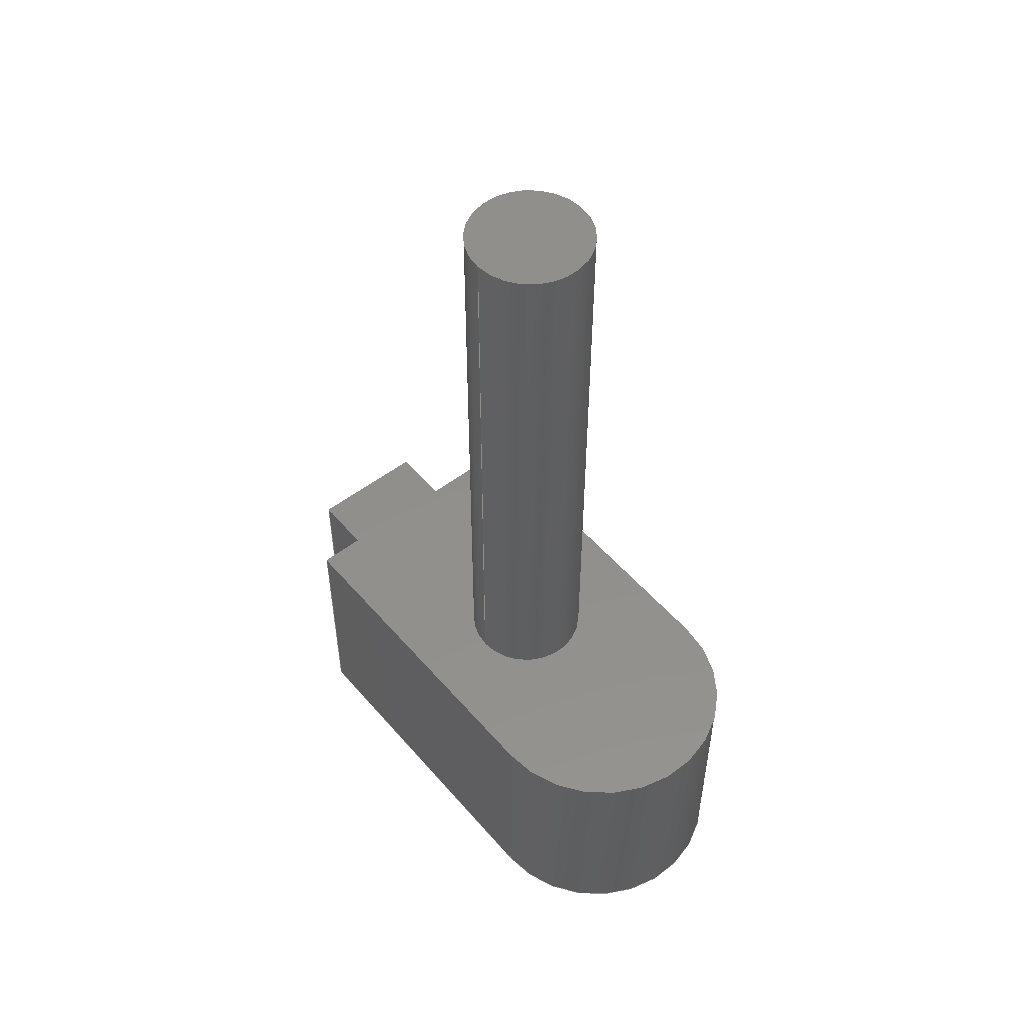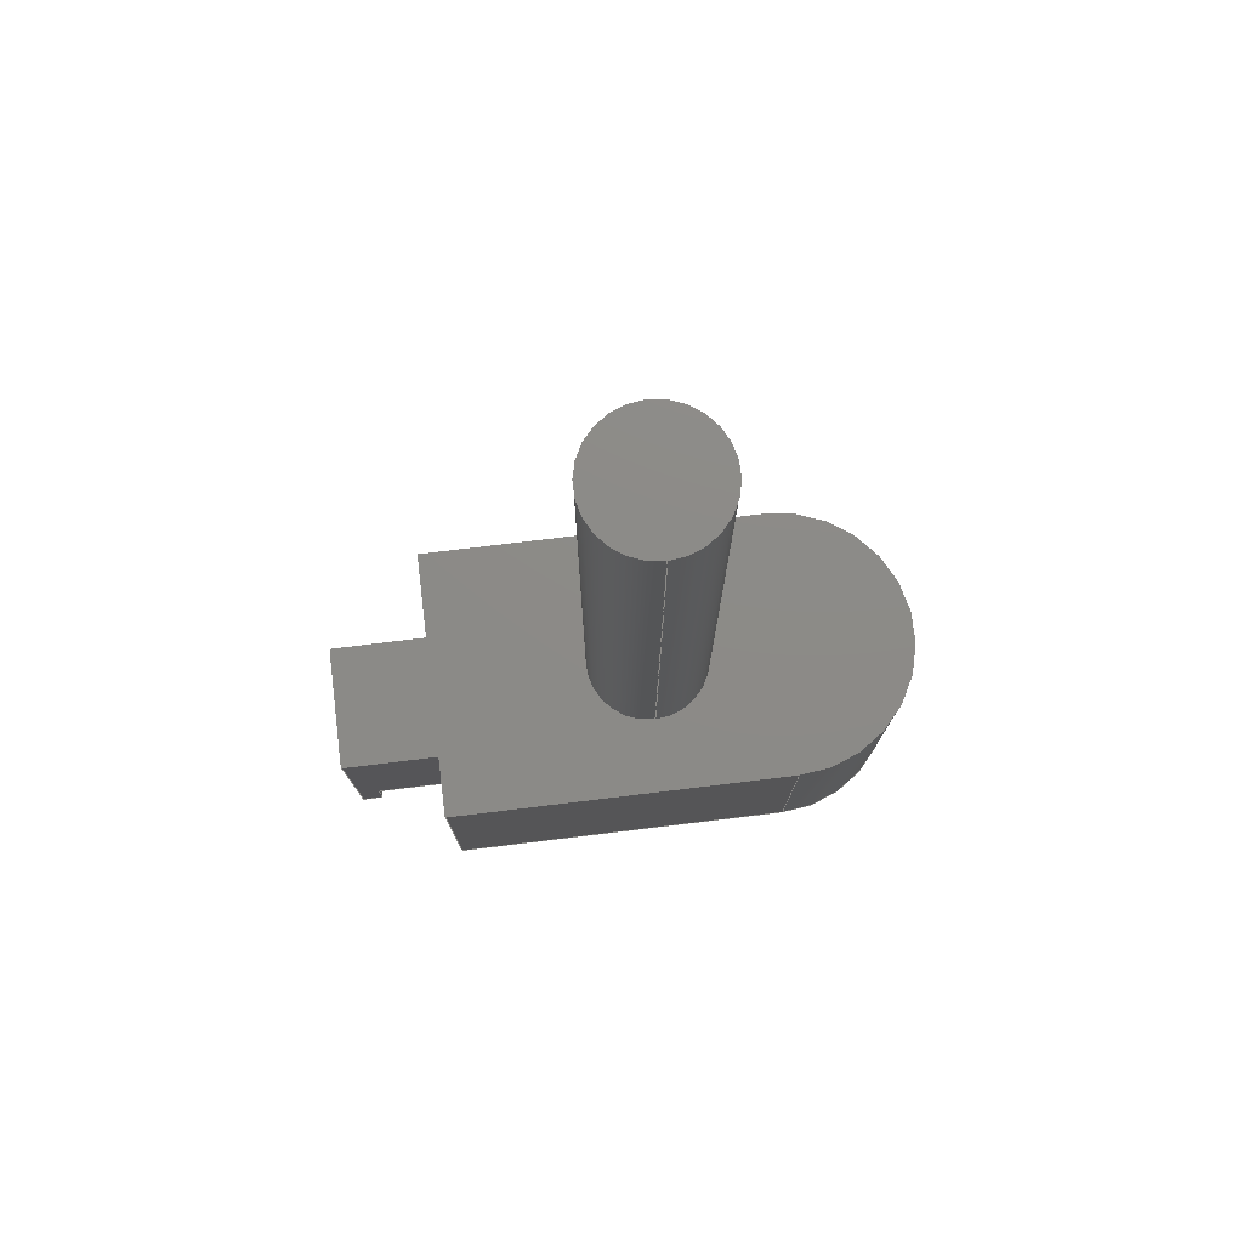
<metadata>
{"format":"step","ext":"step","renderer":"f3d","projection":"perspective","resolution":1024,"background":"white","views":[{"elev":52.2,"azim":-39.4,"up":"+Z"},{"elev":76.8,"azim":-96.9,"up":"+Z"}]}
</metadata>
<code>
ISO-10303-21;
DATA;
#1=MECHANICAL_DESIGN_GEOMETRIC_PRESENTATION_REPRESENTATION('',(#4),#429);
#2=SHAPE_REPRESENTATION_RELATIONSHIP('SRR','None',#436,#3);
#3=ADVANCED_BREP_SHAPE_REPRESENTATION('',(#5),#428);
#4=STYLED_ITEM('',(#445),#5);
#5=MANIFOLD_SOLID_BREP('Body1',#253);
#6=FACE_BOUND('',#46,.T.);
#7=FACE_BOUND('',#51,.T.);
#8=PLANE('',#270);
#9=PLANE('',#271);
#10=PLANE('',#272);
#11=PLANE('',#273);
#12=PLANE('',#274);
#13=PLANE('',#275);
#14=PLANE('',#276);
#15=PLANE('',#277);
#16=PLANE('',#278);
#17=PLANE('',#279);
#18=PLANE('',#283);
#19=PLANE('',#284);
#20=PLANE('',#285);
#21=FACE_OUTER_BOUND('',#36,.T.);
#22=FACE_OUTER_BOUND('',#37,.T.);
#23=FACE_OUTER_BOUND('',#38,.T.);
#24=FACE_OUTER_BOUND('',#39,.T.);
#25=FACE_OUTER_BOUND('',#40,.T.);
#26=FACE_OUTER_BOUND('',#41,.T.);
#27=FACE_OUTER_BOUND('',#42,.T.);
#28=FACE_OUTER_BOUND('',#43,.T.);
#29=FACE_OUTER_BOUND('',#44,.T.);
#30=FACE_OUTER_BOUND('',#45,.T.);
#31=FACE_OUTER_BOUND('',#47,.T.);
#32=FACE_OUTER_BOUND('',#48,.T.);
#33=FACE_OUTER_BOUND('',#49,.T.);
#34=FACE_OUTER_BOUND('',#50,.T.);
#35=FACE_OUTER_BOUND('',#52,.T.);
#36=EDGE_LOOP('',(#170,#171,#172,#173));
#37=EDGE_LOOP('',(#174));
#38=EDGE_LOOP('',(#175,#176,#177,#178));
#39=EDGE_LOOP('',(#179,#180,#181,#182));
#40=EDGE_LOOP('',(#183,#184,#185,#186,#187,#188));
#41=EDGE_LOOP('',(#189,#190,#191,#192));
#42=EDGE_LOOP('',(#193,#194,#195,#196,#197,#198));
#43=EDGE_LOOP('',(#199,#200,#201,#202));
#44=EDGE_LOOP('',(#203,#204,#205,#206));
#45=EDGE_LOOP('',(#207,#208,#209,#210));
#46=EDGE_LOOP('',(#211,#212,#213,#214));
#47=EDGE_LOOP('',(#215,#216,#217,#218));
#48=EDGE_LOOP('',(#219,#220,#221,#222));
#49=EDGE_LOOP('',(#223,#224,#225,#226));
#50=EDGE_LOOP('',(#227,#228,#229,#230));
#51=EDGE_LOOP('',(#231));
#52=EDGE_LOOP('',(#232,#233,#234,#235));
#53=LINE('',#360,#82);
#54=LINE('',#366,#83);
#55=LINE('',#368,#84);
#56=LINE('',#370,#85);
#57=LINE('',#371,#86);
#58=LINE('',#374,#87);
#59=LINE('',#376,#88);
#60=LINE('',#377,#89);
#61=LINE('',#380,#90);
#62=LINE('',#382,#91);
#63=LINE('',#384,#92);
#64=LINE('',#385,#93);
#65=LINE('',#388,#94);
#66=LINE('',#390,#95);
#67=LINE('',#391,#96);
#68=LINE('',#393,#97);
#69=LINE('',#395,#98);
#70=LINE('',#396,#99);
#71=LINE('',#398,#100);
#72=LINE('',#403,#101);
#73=LINE('',#405,#102);
#74=LINE('',#407,#103);
#75=LINE('',#408,#104);
#76=LINE('',#411,#105);
#77=LINE('',#413,#106);
#78=LINE('',#414,#107);
#79=LINE('',#420,#108);
#80=LINE('',#422,#109);
#81=LINE('',#423,#110);
#82=VECTOR('',#292,0.3);
#83=VECTOR('',#299,1);
#84=VECTOR('',#300,1);
#85=VECTOR('',#301,1);
#86=VECTOR('',#302,1);
#87=VECTOR('',#305,1);
#88=VECTOR('',#306,1);
#89=VECTOR('',#307,1);
#90=VECTOR('',#310,1);
#91=VECTOR('',#311,1);
#92=VECTOR('',#312,1);
#93=VECTOR('',#313,1);
#94=VECTOR('',#316,1);
#95=VECTOR('',#317,1);
#96=VECTOR('',#318,1);
#97=VECTOR('',#321,1);
#98=VECTOR('',#322,1);
#99=VECTOR('',#323,1);
#100=VECTOR('',#326,1);
#101=VECTOR('',#331,1);
#102=VECTOR('',#332,1);
#103=VECTOR('',#333,1);
#104=VECTOR('',#334,1);
#105=VECTOR('',#337,1);
#106=VECTOR('',#338,1);
#107=VECTOR('',#339,1);
#108=VECTOR('',#346,1);
#109=VECTOR('',#349,1);
#110=VECTOR('',#350,1);
#111=CIRCLE('',#268,0.3);
#112=CIRCLE('',#269,0.3);
#113=CIRCLE('',#281,0.65);
#114=CIRCLE('',#282,0.65);
#115=VERTEX_POINT('',#357);
#116=VERTEX_POINT('',#359);
#117=VERTEX_POINT('',#364);
#118=VERTEX_POINT('',#365);
#119=VERTEX_POINT('',#367);
#120=VERTEX_POINT('',#369);
#121=VERTEX_POINT('',#373);
#122=VERTEX_POINT('',#375);
#123=VERTEX_POINT('',#379);
#124=VERTEX_POINT('',#381);
#125=VERTEX_POINT('',#383);
#126=VERTEX_POINT('',#387);
#127=VERTEX_POINT('',#389);
#128=VERTEX_POINT('',#394);
#129=VERTEX_POINT('',#401);
#130=VERTEX_POINT('',#402);
#131=VERTEX_POINT('',#404);
#132=VERTEX_POINT('',#406);
#133=VERTEX_POINT('',#410);
#134=VERTEX_POINT('',#412);
#135=VERTEX_POINT('',#416);
#136=VERTEX_POINT('',#418);
#137=EDGE_CURVE('',#115,#115,#111,.T.);
#138=EDGE_CURVE('',#115,#116,#53,.T.);
#139=EDGE_CURVE('',#116,#116,#112,.T.);
#140=EDGE_CURVE('',#117,#118,#54,.T.);
#141=EDGE_CURVE('',#119,#117,#55,.T.);
#142=EDGE_CURVE('',#119,#120,#56,.T.);
#143=EDGE_CURVE('',#118,#120,#57,.T.);
#144=EDGE_CURVE('',#121,#119,#58,.T.);
#145=EDGE_CURVE('',#122,#121,#59,.T.);
#146=EDGE_CURVE('',#120,#122,#60,.T.);
#147=EDGE_CURVE('',#117,#123,#61,.T.);
#148=EDGE_CURVE('',#124,#123,#62,.T.);
#149=EDGE_CURVE('',#125,#124,#63,.T.);
#150=EDGE_CURVE('',#121,#125,#64,.T.);
#151=EDGE_CURVE('',#125,#126,#65,.T.);
#152=EDGE_CURVE('',#127,#124,#66,.T.);
#153=EDGE_CURVE('',#126,#127,#67,.T.);
#154=EDGE_CURVE('',#126,#122,#68,.T.);
#155=EDGE_CURVE('',#128,#127,#69,.T.);
#156=EDGE_CURVE('',#118,#128,#70,.T.);
#157=EDGE_CURVE('',#123,#128,#71,.T.);
#158=EDGE_CURVE('',#129,#130,#72,.T.);
#159=EDGE_CURVE('',#129,#131,#73,.T.);
#160=EDGE_CURVE('',#132,#131,#74,.T.);
#161=EDGE_CURVE('',#130,#132,#75,.T.);
#162=EDGE_CURVE('',#133,#130,#76,.T.);
#163=EDGE_CURVE('',#134,#132,#77,.T.);
#164=EDGE_CURVE('',#133,#134,#78,.T.);
#165=EDGE_CURVE('',#135,#133,#113,.T.);
#166=EDGE_CURVE('',#136,#134,#114,.T.);
#167=EDGE_CURVE('',#135,#136,#79,.T.);
#168=EDGE_CURVE('',#135,#129,#80,.T.);
#169=EDGE_CURVE('',#131,#136,#81,.T.);
#170=ORIENTED_EDGE('',*,*,#137,.F.);
#171=ORIENTED_EDGE('',*,*,#138,.T.);
#172=ORIENTED_EDGE('',*,*,#139,.F.);
#173=ORIENTED_EDGE('',*,*,#138,.F.);
#174=ORIENTED_EDGE('',*,*,#137,.T.);
#175=ORIENTED_EDGE('',*,*,#140,.F.);
#176=ORIENTED_EDGE('',*,*,#141,.F.);
#177=ORIENTED_EDGE('',*,*,#142,.T.);
#178=ORIENTED_EDGE('',*,*,#143,.F.);
#179=ORIENTED_EDGE('',*,*,#144,.F.);
#180=ORIENTED_EDGE('',*,*,#145,.F.);
#181=ORIENTED_EDGE('',*,*,#146,.F.);
#182=ORIENTED_EDGE('',*,*,#142,.F.);
#183=ORIENTED_EDGE('',*,*,#144,.T.);
#184=ORIENTED_EDGE('',*,*,#141,.T.);
#185=ORIENTED_EDGE('',*,*,#147,.T.);
#186=ORIENTED_EDGE('',*,*,#148,.F.);
#187=ORIENTED_EDGE('',*,*,#149,.F.);
#188=ORIENTED_EDGE('',*,*,#150,.F.);
#189=ORIENTED_EDGE('',*,*,#151,.F.);
#190=ORIENTED_EDGE('',*,*,#149,.T.);
#191=ORIENTED_EDGE('',*,*,#152,.F.);
#192=ORIENTED_EDGE('',*,*,#153,.F.);
#193=ORIENTED_EDGE('',*,*,#146,.T.);
#194=ORIENTED_EDGE('',*,*,#154,.F.);
#195=ORIENTED_EDGE('',*,*,#153,.T.);
#196=ORIENTED_EDGE('',*,*,#155,.F.);
#197=ORIENTED_EDGE('',*,*,#156,.F.);
#198=ORIENTED_EDGE('',*,*,#143,.T.);
#199=ORIENTED_EDGE('',*,*,#140,.T.);
#200=ORIENTED_EDGE('',*,*,#156,.T.);
#201=ORIENTED_EDGE('',*,*,#157,.F.);
#202=ORIENTED_EDGE('',*,*,#147,.F.);
#203=ORIENTED_EDGE('',*,*,#157,.T.);
#204=ORIENTED_EDGE('',*,*,#155,.T.);
#205=ORIENTED_EDGE('',*,*,#152,.T.);
#206=ORIENTED_EDGE('',*,*,#148,.T.);
#207=ORIENTED_EDGE('',*,*,#158,.F.);
#208=ORIENTED_EDGE('',*,*,#159,.T.);
#209=ORIENTED_EDGE('',*,*,#160,.F.);
#210=ORIENTED_EDGE('',*,*,#161,.F.);
#211=ORIENTED_EDGE('',*,*,#145,.T.);
#212=ORIENTED_EDGE('',*,*,#150,.T.);
#213=ORIENTED_EDGE('',*,*,#151,.T.);
#214=ORIENTED_EDGE('',*,*,#154,.T.);
#215=ORIENTED_EDGE('',*,*,#162,.T.);
#216=ORIENTED_EDGE('',*,*,#161,.T.);
#217=ORIENTED_EDGE('',*,*,#163,.F.);
#218=ORIENTED_EDGE('',*,*,#164,.F.);
#219=ORIENTED_EDGE('',*,*,#165,.T.);
#220=ORIENTED_EDGE('',*,*,#164,.T.);
#221=ORIENTED_EDGE('',*,*,#166,.F.);
#222=ORIENTED_EDGE('',*,*,#167,.F.);
#223=ORIENTED_EDGE('',*,*,#168,.F.);
#224=ORIENTED_EDGE('',*,*,#167,.T.);
#225=ORIENTED_EDGE('',*,*,#169,.F.);
#226=ORIENTED_EDGE('',*,*,#159,.F.);
#227=ORIENTED_EDGE('',*,*,#169,.T.);
#228=ORIENTED_EDGE('',*,*,#166,.T.);
#229=ORIENTED_EDGE('',*,*,#163,.T.);
#230=ORIENTED_EDGE('',*,*,#160,.T.);
#231=ORIENTED_EDGE('',*,*,#139,.T.);
#232=ORIENTED_EDGE('',*,*,#168,.T.);
#233=ORIENTED_EDGE('',*,*,#158,.T.);
#234=ORIENTED_EDGE('',*,*,#162,.F.);
#235=ORIENTED_EDGE('',*,*,#165,.F.);
#236=CYLINDRICAL_SURFACE('',#267,0.3);
#237=CYLINDRICAL_SURFACE('',#280,0.65);
#238=ADVANCED_FACE('',(#21),#236,.T.);
#239=ADVANCED_FACE('',(#22),#8,.T.);
#240=ADVANCED_FACE('',(#23),#9,.F.);
#241=ADVANCED_FACE('',(#24),#10,.F.);
#242=ADVANCED_FACE('',(#25),#11,.T.);
#243=ADVANCED_FACE('',(#26),#12,.T.);
#244=ADVANCED_FACE('',(#27),#13,.T.);
#245=ADVANCED_FACE('',(#28),#14,.T.);
#246=ADVANCED_FACE('',(#29),#15,.T.);
#247=ADVANCED_FACE('',(#30,#6),#16,.T.);
#248=ADVANCED_FACE('',(#31),#17,.T.);
#249=ADVANCED_FACE('',(#32),#237,.T.);
#250=ADVANCED_FACE('',(#33),#18,.T.);
#251=ADVANCED_FACE('',(#34,#7),#19,.T.);
#252=ADVANCED_FACE('',(#35),#20,.F.);
#253=CLOSED_SHELL('',(#238,#239,#240,#241,#242,#243,#244,#245,#246,#247,
#248,#249,#250,#251,#252));
#254=DERIVED_UNIT_ELEMENT(#256,1);
#255=DERIVED_UNIT_ELEMENT(#431,3);
#256=(
MASS_UNIT()
NAMED_UNIT(*)
SI_UNIT(.KILO.,.GRAM.)
);
#257=DERIVED_UNIT((#254,#255));
#258=MEASURE_REPRESENTATION_ITEM('density measure',
POSITIVE_RATIO_MEASURE(7850),#257);
#259=PROPERTY_DEFINITION_REPRESENTATION(#264,#261);
#260=PROPERTY_DEFINITION_REPRESENTATION(#265,#262);
#261=REPRESENTATION('material name',(#263),#428);
#262=REPRESENTATION('density',(#258),#428);
#263=DESCRIPTIVE_REPRESENTATION_ITEM('Steel','Steel');
#264=PROPERTY_DEFINITION('material property','material name',#438);
#265=PROPERTY_DEFINITION('material property','density of part',#438);
#266=AXIS2_PLACEMENT_3D('placement',#355,#286,#287);
#267=AXIS2_PLACEMENT_3D('',#356,#288,#289);
#268=AXIS2_PLACEMENT_3D('',#358,#290,#291);
#269=AXIS2_PLACEMENT_3D('',#361,#293,#294);
#270=AXIS2_PLACEMENT_3D('',#362,#295,#296);
#271=AXIS2_PLACEMENT_3D('',#363,#297,#298);
#272=AXIS2_PLACEMENT_3D('',#372,#303,#304);
#273=AXIS2_PLACEMENT_3D('',#378,#308,#309);
#274=AXIS2_PLACEMENT_3D('',#386,#314,#315);
#275=AXIS2_PLACEMENT_3D('',#392,#319,#320);
#276=AXIS2_PLACEMENT_3D('',#397,#324,#325);
#277=AXIS2_PLACEMENT_3D('',#399,#327,#328);
#278=AXIS2_PLACEMENT_3D('',#400,#329,#330);
#279=AXIS2_PLACEMENT_3D('',#409,#335,#336);
#280=AXIS2_PLACEMENT_3D('',#415,#340,#341);
#281=AXIS2_PLACEMENT_3D('',#417,#342,#343);
#282=AXIS2_PLACEMENT_3D('',#419,#344,#345);
#283=AXIS2_PLACEMENT_3D('',#421,#347,#348);
#284=AXIS2_PLACEMENT_3D('',#424,#351,#352);
#285=AXIS2_PLACEMENT_3D('',#425,#353,#354);
#286=DIRECTION('axis',(0,0,1));
#287=DIRECTION('refdir',(1,0,0));
#288=DIRECTION('center_axis',(0,0,1));
#289=DIRECTION('ref_axis',(1,0,0));
#290=DIRECTION('center_axis',(0,0,1));
#291=DIRECTION('ref_axis',(1,0,0));
#292=DIRECTION('',(0,0,-1));
#293=DIRECTION('center_axis',(0,0,-1));
#294=DIRECTION('ref_axis',(1,0,0));
#295=DIRECTION('center_axis',(0,0,1));
#296=DIRECTION('ref_axis',(1,0,0));
#297=DIRECTION('center_axis',(-0.0005056,1,0));
#298=DIRECTION('ref_axis',(-1,-0.0005056,0));
#299=DIRECTION('',(-1,-0.0005056,0));
#300=DIRECTION('',(0,0,-1));
#301=DIRECTION('',(-1,-0.0005056,0));
#302=DIRECTION('',(0,0,1));
#303=DIRECTION('center_axis',(0,0,1));
#304=DIRECTION('ref_axis',(1,0,0));
#305=DIRECTION('',(-0.0005056,1,0));
#306=DIRECTION('',(1,0.0005056,0));
#307=DIRECTION('',(0.0005056,-1,0));
#308=DIRECTION('center_axis',(1,0.0005056,0));
#309=DIRECTION('ref_axis',(0,0,-1));
#310=DIRECTION('',(-0.0005056,1,0));
#311=DIRECTION('',(0,0,-1));
#312=DIRECTION('',(-0.0005056,1,0));
#313=DIRECTION('',(0,0,1));
#314=DIRECTION('center_axis',(0,0,1));
#315=DIRECTION('ref_axis',(1,0.0005056,0));
#316=DIRECTION('',(-1,-0.0005056,0));
#317=DIRECTION('',(1,0.0005056,0));
#318=DIRECTION('',(-0.0005056,1,0));
#319=DIRECTION('center_axis',(-1,-0.0005056,
0));
#320=DIRECTION('ref_axis',(0,0,1));
#321=DIRECTION('',(0,0,-1));
#322=DIRECTION('',(0,0,1));
#323=DIRECTION('',(-0.0005056,1,0));
#324=DIRECTION('center_axis',(0,0,-1));
#325=DIRECTION('ref_axis',(-1,-0.0005056,0));
#326=DIRECTION('',(-1,-0.0005056,0));
#327=DIRECTION('center_axis',(-0.0005056,1,0));
#328=DIRECTION('ref_axis',(0,0,1));
#329=DIRECTION('center_axis',(-0.0005056,1,0));
#330=DIRECTION('ref_axis',(-1,-0.0005056,0));
#331=DIRECTION('',(1,0.0005056,0));
#332=DIRECTION('',(0,0,1));
#333=DIRECTION('',(-1,-0.0005056,0));
#334=DIRECTION('',(0,0,1));
#335=DIRECTION('center_axis',(1,1.306e-16,0));
#336=DIRECTION('ref_axis',(-1.306e-16,1,0));
#337=DIRECTION('',(-1.306e-16,1,0));
#338=DIRECTION('',(-1.306e-16,1,0));
#339=DIRECTION('',(0,0,1));
#340=DIRECTION('center_axis',(0,0,1));
#341=DIRECTION('ref_axis',(-1,-2.372e-16,0));
#342=DIRECTION('center_axis',(0,0,1));
#343=DIRECTION('ref_axis',(-1,-2.372e-16,0));
#344=DIRECTION('center_axis',(0,0,1));
#345=DIRECTION('ref_axis',(-1,-2.372e-16,0));
#346=DIRECTION('',(0,0,1));
#347=DIRECTION('center_axis',(-1,-1.306e-16,0));
#348=DIRECTION('ref_axis',(1.306e-16,-1,0));
#349=DIRECTION('',(-1.306e-16,1,0));
#350=DIRECTION('',(1.306e-16,-1,0));
#351=DIRECTION('center_axis',(0,0,1));
#352=DIRECTION('ref_axis',(1,0,0));
#353=DIRECTION('center_axis',(0,0,1));
#354=DIRECTION('ref_axis',(1,0,0));
#355=CARTESIAN_POINT('',(0,0,0));
#356=CARTESIAN_POINT('Origin',(-0.0001099,0.6496,1.2));
#357=CARTESIAN_POINT('',(-0.3001,0.6496,4.2));
#358=CARTESIAN_POINT('Origin',(-0.0001099,0.6496,4.2));
#359=CARTESIAN_POINT('',(-0.3001,0.6496,1.2));
#360=CARTESIAN_POINT('',(-0.3001,0.6496,1.2));
#361=CARTESIAN_POINT('Origin',(-0.0001099,0.6496,1.2));
#362=CARTESIAN_POINT('Origin',(-0.0001099,0.6496,4.2));
#363=CARTESIAN_POINT('Origin',(0.2998,2.1,-0.1));
#364=CARTESIAN_POINT('',(0.2998,2.1,-0.1));
#365=CARTESIAN_POINT('',(-0.3002,2.099,-0.1));
#366=CARTESIAN_POINT('',(0.2998,2.1,-0.1));
#367=CARTESIAN_POINT('',(0.2998,2.1,0.1));
#368=CARTESIAN_POINT('',(0.2998,2.1,0.4));
#369=CARTESIAN_POINT('',(-0.3002,2.099,0.1));
#370=CARTESIAN_POINT('',(-0.3002,2.099,0.1));
#371=CARTESIAN_POINT('',(-0.3002,2.099,-0.1));
#372=CARTESIAN_POINT('Origin',(-5.038e-05,1.9,0.1));
#373=CARTESIAN_POINT('',(0.3001,1.7,0.1));
#374=CARTESIAN_POINT('',(0.3,1.8,0.1));
#375=CARTESIAN_POINT('',(-0.2999,1.699,0.1));
#376=CARTESIAN_POINT('',(0.3001,1.7,0.1));
#377=CARTESIAN_POINT('',(-0.3,1.799,0.1));
#378=CARTESIAN_POINT('Origin',(0.3001,1.7,0.9));
#379=CARTESIAN_POINT('',(0.2998,2.2,-0.1));
#380=CARTESIAN_POINT('',(0.3001,1.7,-0.1));
#381=CARTESIAN_POINT('',(0.2998,2.2,0.9));
#382=CARTESIAN_POINT('',(0.2998,2.2,0.9));
#383=CARTESIAN_POINT('',(0.3001,1.7,0.9));
#384=CARTESIAN_POINT('',(0.3001,1.7,0.9));
#385=CARTESIAN_POINT('',(0.3001,1.7,0.45));
#386=CARTESIAN_POINT('Origin',(-0.2999,1.699,0.9));
#387=CARTESIAN_POINT('',(-0.2999,1.699,0.9));
#388=CARTESIAN_POINT('',(0.175,1.7,0.9));
#389=CARTESIAN_POINT('',(-0.3002,2.199,0.9));
#390=CARTESIAN_POINT('',(-0.3002,2.199,0.9));
#391=CARTESIAN_POINT('',(-0.2999,1.699,0.9));
#392=CARTESIAN_POINT('Origin',(-0.2999,1.699,-0.1));
#393=CARTESIAN_POINT('',(-0.2999,1.699,-0.05));
#394=CARTESIAN_POINT('',(-0.3002,2.199,-0.1));
#395=CARTESIAN_POINT('',(-0.3002,2.199,-0.1));
#396=CARTESIAN_POINT('',(-0.2999,1.699,-0.1));
#397=CARTESIAN_POINT('Origin',(0.3001,1.7,-0.1));
#398=CARTESIAN_POINT('',(0.2998,2.2,-0.1));
#399=CARTESIAN_POINT('Origin',(-0.000202,2.2,0.4));
#400=CARTESIAN_POINT('Origin',(0.65,1.7,0));
#401=CARTESIAN_POINT('',(-0.65,1.699,0));
#402=CARTESIAN_POINT('',(0.65,1.7,0));
#403=CARTESIAN_POINT('',(-0.65,1.699,0));
#404=CARTESIAN_POINT('',(-0.65,1.699,1.2));
#405=CARTESIAN_POINT('',(-0.65,1.699,0));
#406=CARTESIAN_POINT('',(0.65,1.7,1.2));
#407=CARTESIAN_POINT('',(-0.65,1.699,1.2));
#408=CARTESIAN_POINT('',(0.65,1.7,0));
#409=CARTESIAN_POINT('Origin',(0.65,-2.528e-05,0));
#410=CARTESIAN_POINT('',(0.65,-2.528e-05,0));
#411=CARTESIAN_POINT('',(0.65,-2.528e-05,0));
#412=CARTESIAN_POINT('',(0.65,-2.528e-05,1.2));
#413=CARTESIAN_POINT('',(0.65,-2.528e-05,1.2));
#414=CARTESIAN_POINT('',(0.65,-2.528e-05,0));
#415=CARTESIAN_POINT('Origin',(-3.844e-18,1.11e-16,
0));
#416=CARTESIAN_POINT('',(-0.65,-4.318e-17,0));
#417=CARTESIAN_POINT('Origin',(-3.844e-18,1.11e-16,
0));
#418=CARTESIAN_POINT('',(-0.65,-4.318e-17,1.2));
#419=CARTESIAN_POINT('Origin',(-3.844e-18,1.11e-16,
1.2));
#420=CARTESIAN_POINT('',(-0.65,-4.318e-17,0));
#421=CARTESIAN_POINT('Origin',(-0.65,1.699,0));
#422=CARTESIAN_POINT('',(-0.65,-0.0006825,0));
#423=CARTESIAN_POINT('',(-0.65,-0.0006825,1.2));
#424=CARTESIAN_POINT('Origin',(-1.11e-16,0.525,
1.2));
#425=CARTESIAN_POINT('Origin',(-1.11e-16,0.525,
0));
#426=UNCERTAINTY_MEASURE_WITH_UNIT(LENGTH_MEASURE(0.001),#430,
'DISTANCE_ACCURACY_VALUE',
'Maximum model space distance between geometric entities at asserted c
onnectivities');
#427=UNCERTAINTY_MEASURE_WITH_UNIT(LENGTH_MEASURE(0.001),#430,
'DISTANCE_ACCURACY_VALUE',
'Maximum model space distance between geometric entities at asserted c
onnectivities');
#428=(
GEOMETRIC_REPRESENTATION_CONTEXT(3)
GLOBAL_UNCERTAINTY_ASSIGNED_CONTEXT((#426))
GLOBAL_UNIT_ASSIGNED_CONTEXT((#430,#432,#433))
REPRESENTATION_CONTEXT('','3D')
);
#429=(
GEOMETRIC_REPRESENTATION_CONTEXT(3)
GLOBAL_UNCERTAINTY_ASSIGNED_CONTEXT((#427))
GLOBAL_UNIT_ASSIGNED_CONTEXT((#430,#432,#433))
REPRESENTATION_CONTEXT('','3D')
);
#430=(
LENGTH_UNIT()
NAMED_UNIT(*)
SI_UNIT(.CENTI.,.METRE.)
);
#431=(
LENGTH_UNIT()
NAMED_UNIT(*)
SI_UNIT($,.METRE.)
);
#432=(
NAMED_UNIT(*)
PLANE_ANGLE_UNIT()
SI_UNIT($,.RADIAN.)
);
#433=(
NAMED_UNIT(*)
SI_UNIT($,.STERADIAN.)
SOLID_ANGLE_UNIT()
);
#434=SHAPE_DEFINITION_REPRESENTATION(#435,#436);
#435=PRODUCT_DEFINITION_SHAPE('',$,#438);
#436=SHAPE_REPRESENTATION('',(#266),#428);
#437=PRODUCT_DEFINITION_CONTEXT('part definition',#442,'design');
#438=PRODUCT_DEFINITION('Switch','Switch v3',#439,#437);
#439=PRODUCT_DEFINITION_FORMATION('',$,#444);
#440=PRODUCT_RELATED_PRODUCT_CATEGORY('Switch v3','Switch v3',(#444));
#441=APPLICATION_PROTOCOL_DEFINITION('international standard',
'automotive_design',2009,#442);
#442=APPLICATION_CONTEXT(
'Core Data for Automotive Mechanical Design Process');
#443=PRODUCT_CONTEXT('part definition',#442,'mechanical');
#444=PRODUCT('Switch','Switch v3',$,(#443));
#445=PRESENTATION_STYLE_ASSIGNMENT((#446));
#446=SURFACE_STYLE_USAGE(.BOTH.,#447);
#447=SURFACE_SIDE_STYLE('',(#448));
#448=SURFACE_STYLE_FILL_AREA(#449);
#449=FILL_AREA_STYLE('Plastic - Glossy (Black)',(#450));
#450=FILL_AREA_STYLE_COLOUR('Plastic - Glossy (Black)',#451);
#451=COLOUR_RGB('Plastic - Glossy (Black)',0,0,0);
ENDSEC;
END-ISO-10303-21;

</code>
